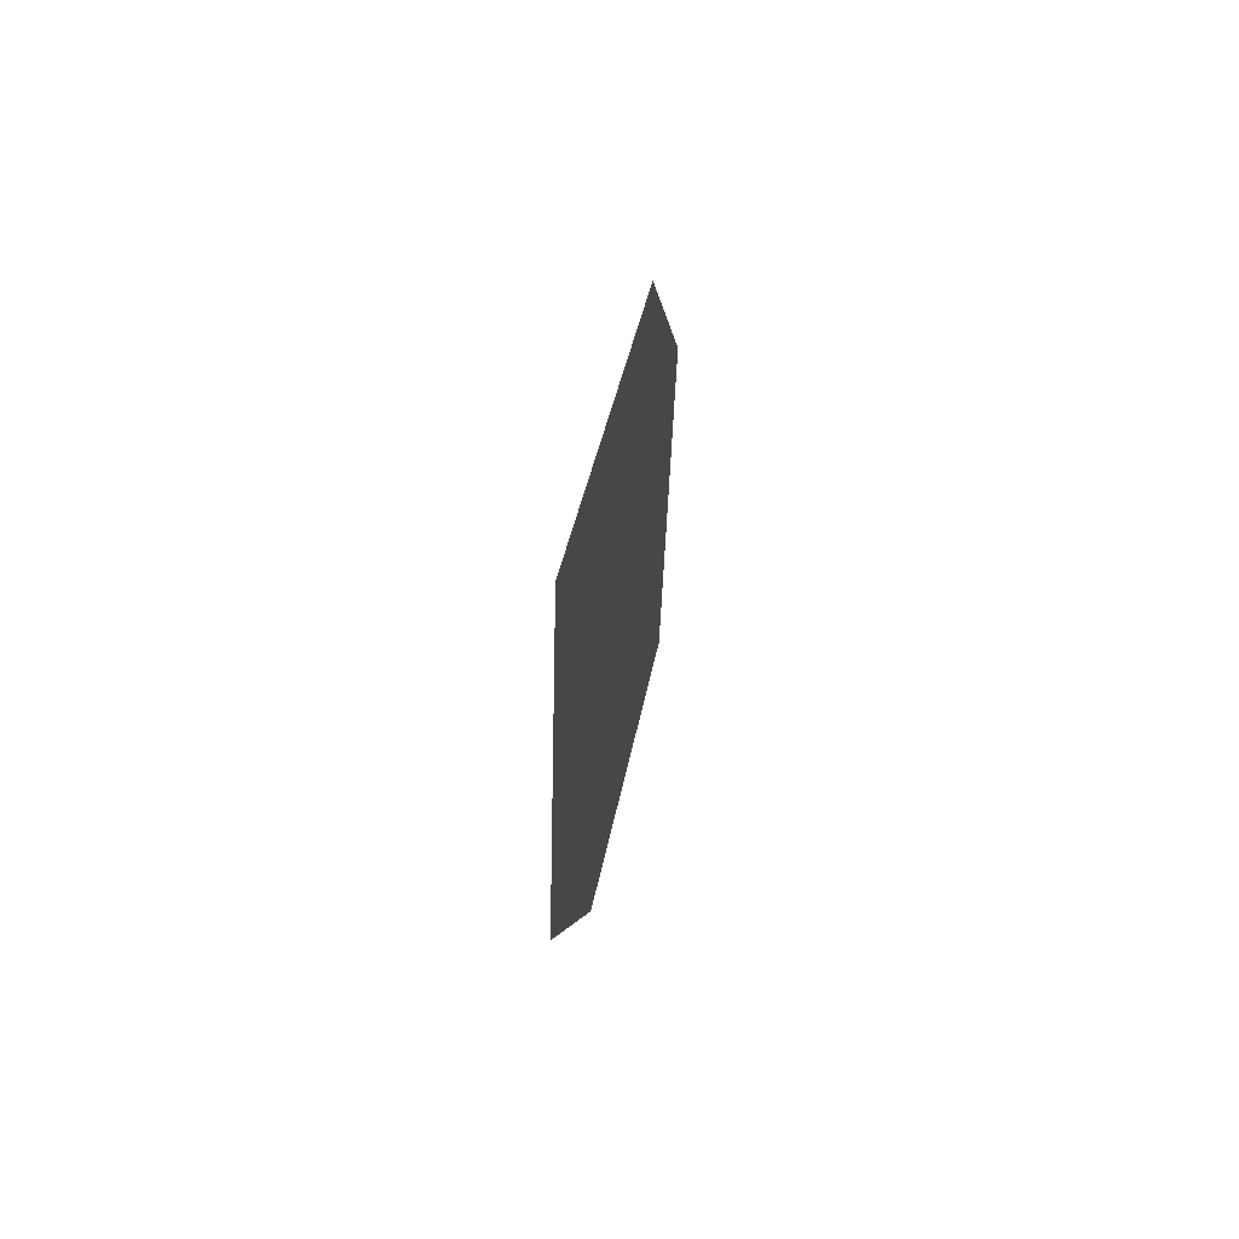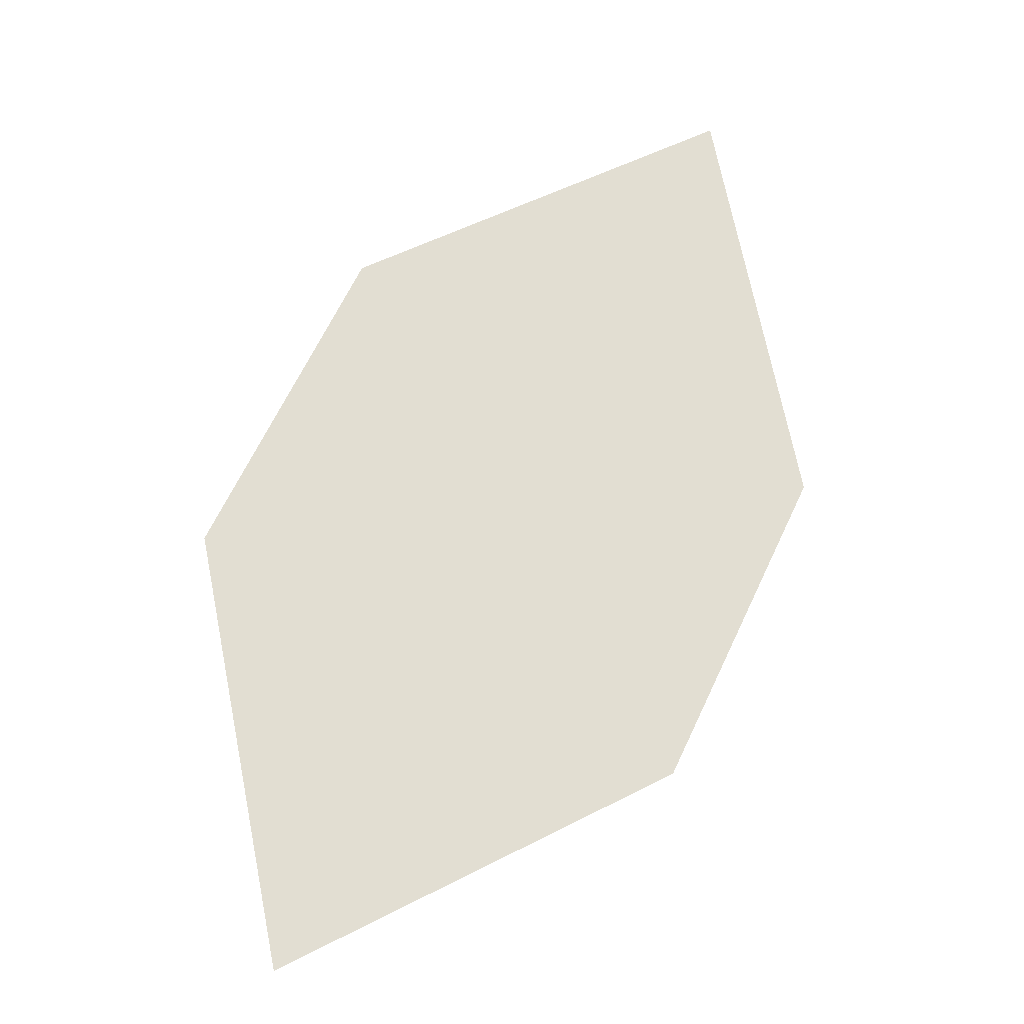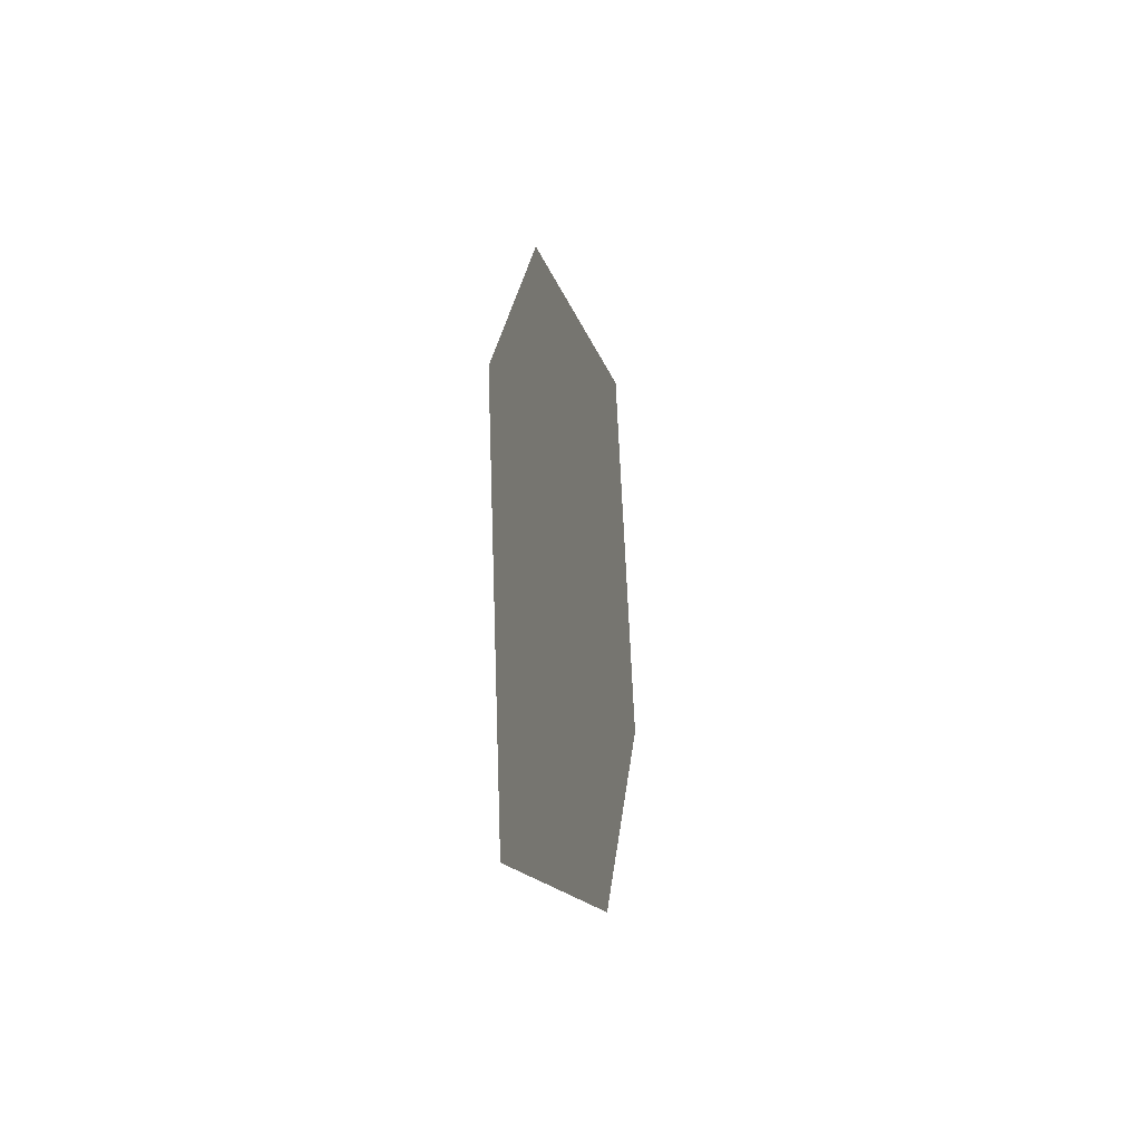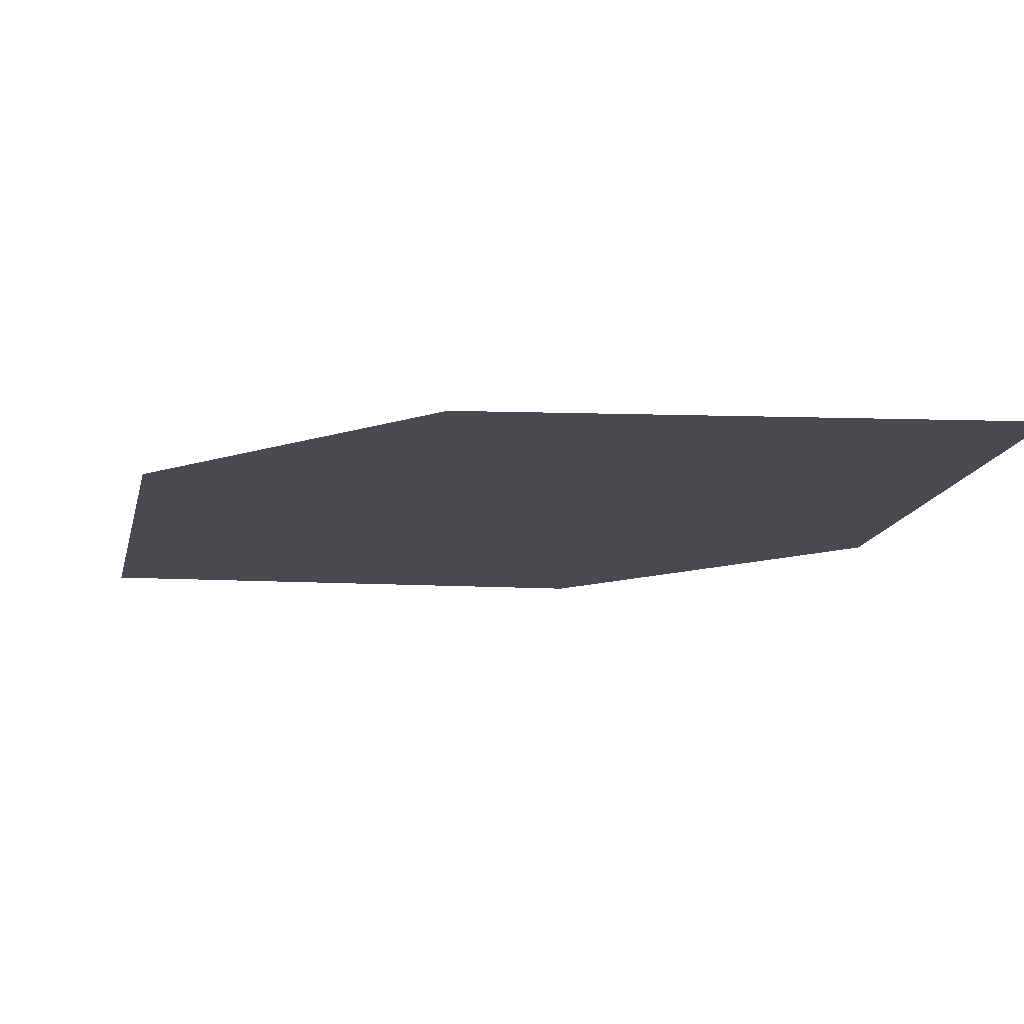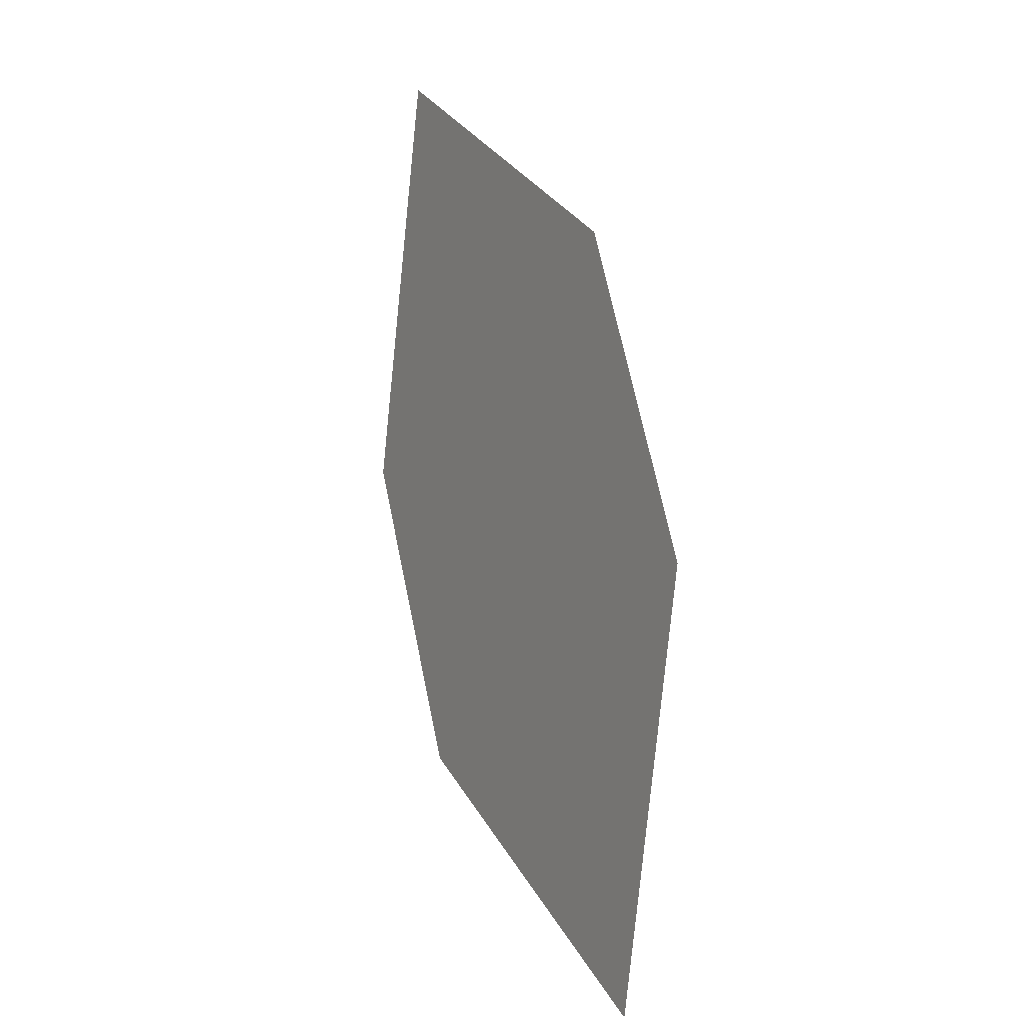
<metadata>
{"format":"obj","ext":"obj","renderer":"f3d","projection":"perspective","resolution":1024,"background":"white","views":[{"elev":62.3,"azim":-77.1,"up":"+Y"},{"elev":-21.7,"azim":174.9,"up":"+Y"},{"elev":-41.3,"azim":105.3,"up":"+Y"},{"elev":-12.0,"azim":-22.2,"up":"+Z"},{"elev":0.1,"azim":64.3,"up":"+Y"}]}
</metadata>
<code>
o leaves.011
v 0.2541 -0.03159 0.7372
v 0.2467 -0.06789 0.7378
v 0.2921 -0.1119 0.7357
v 0.2868 -0.04883 0.7356
v 0.2995 -0.07561 0.7351
v 0.2594 -0.09466 0.7373
f 1 2 6 3
f 1 3 5 4

</code>
